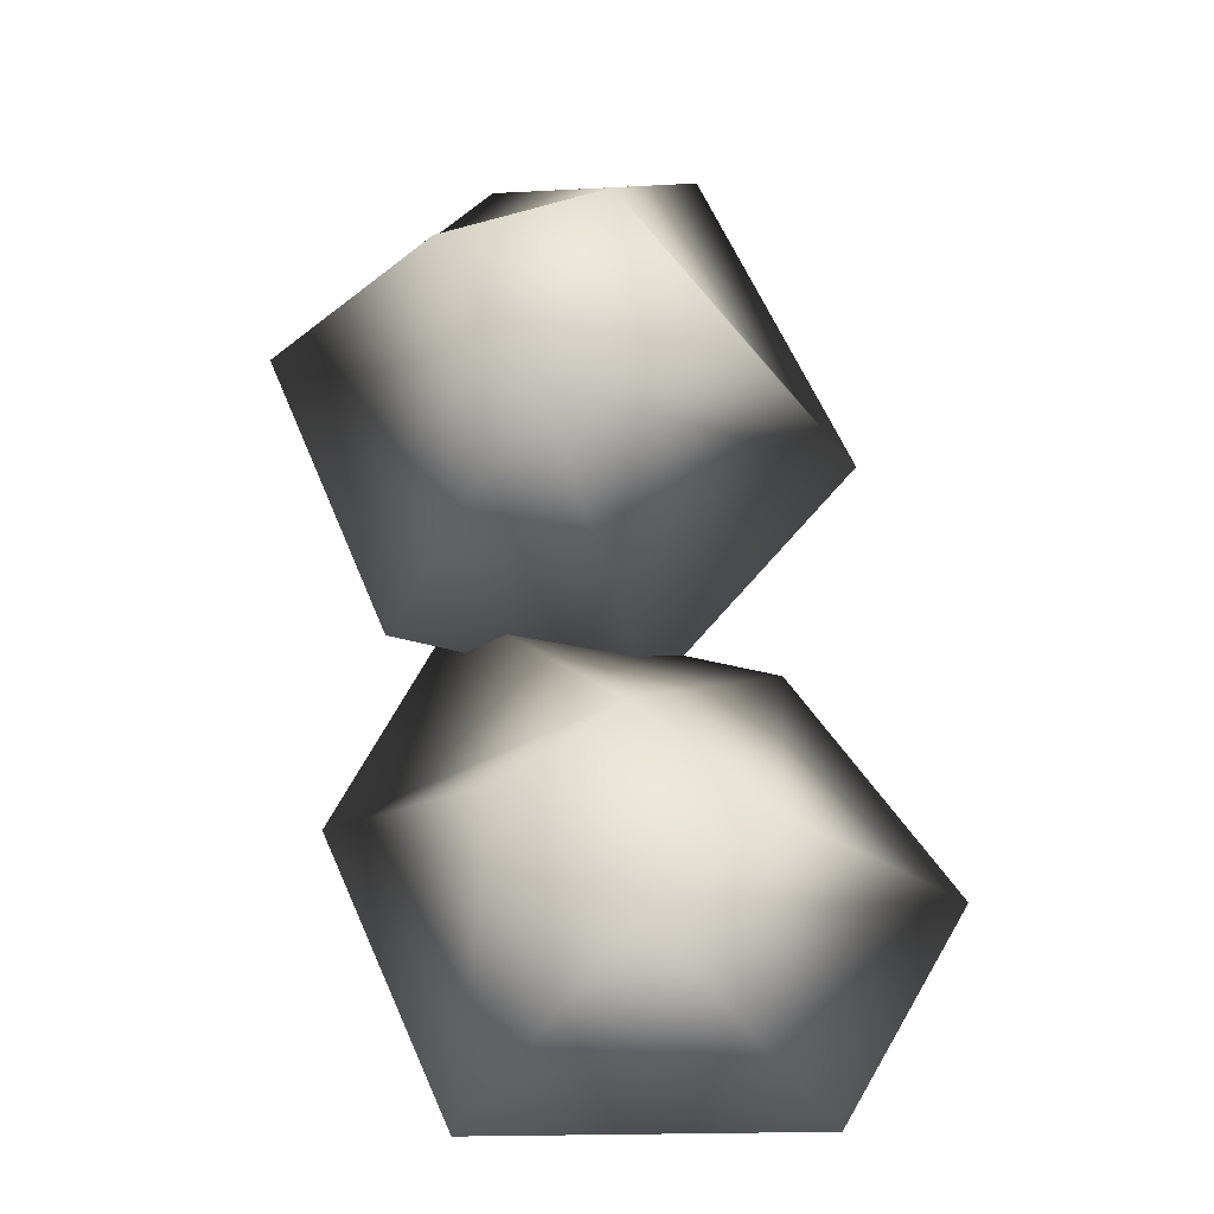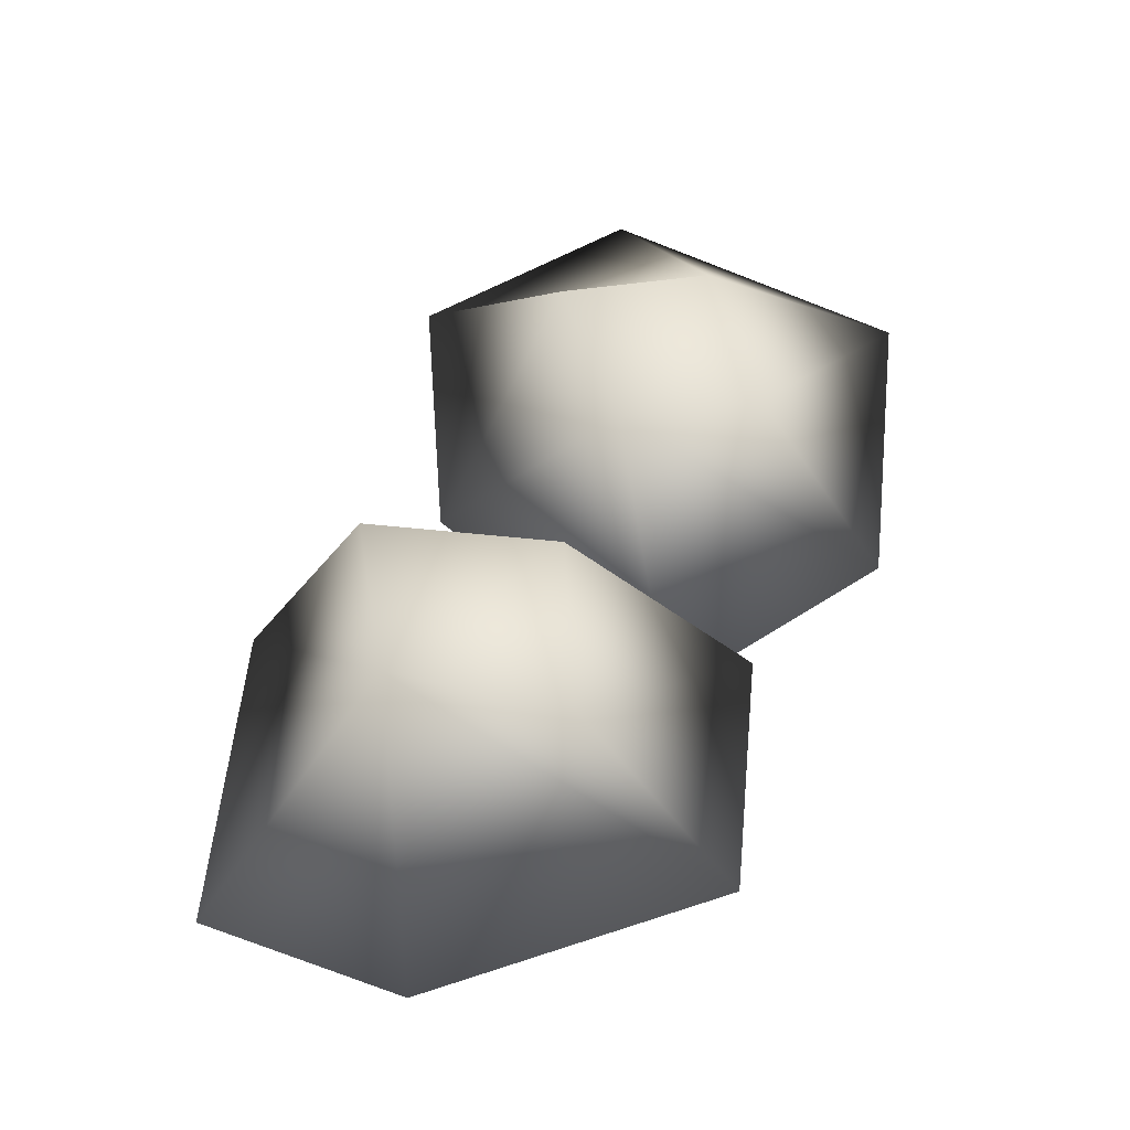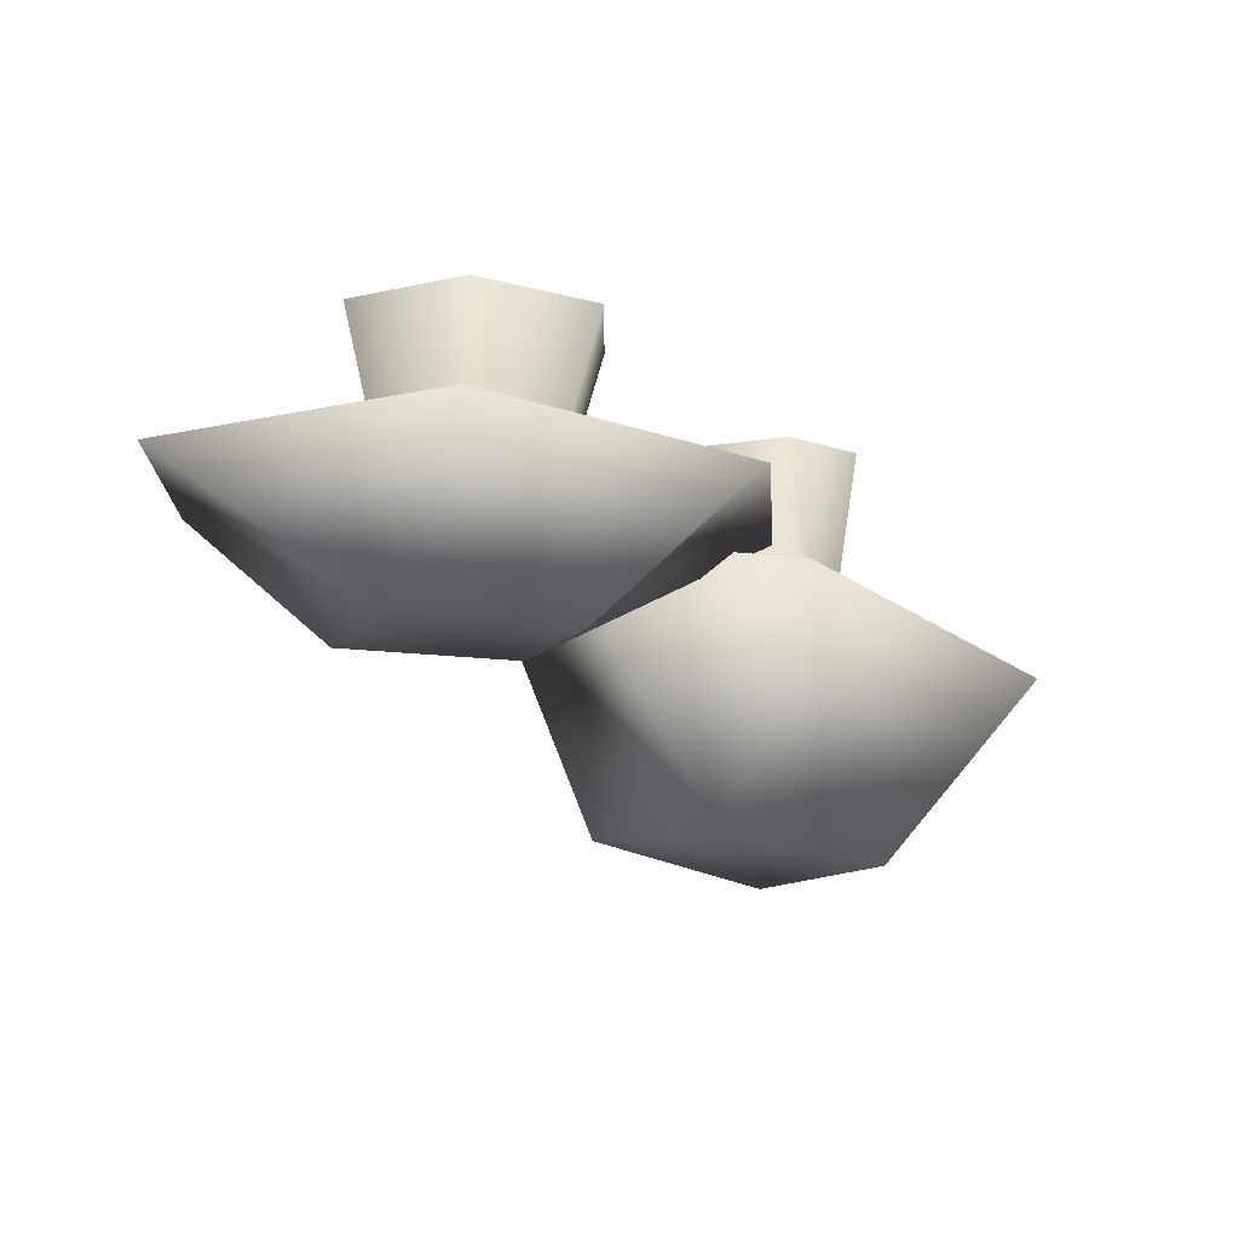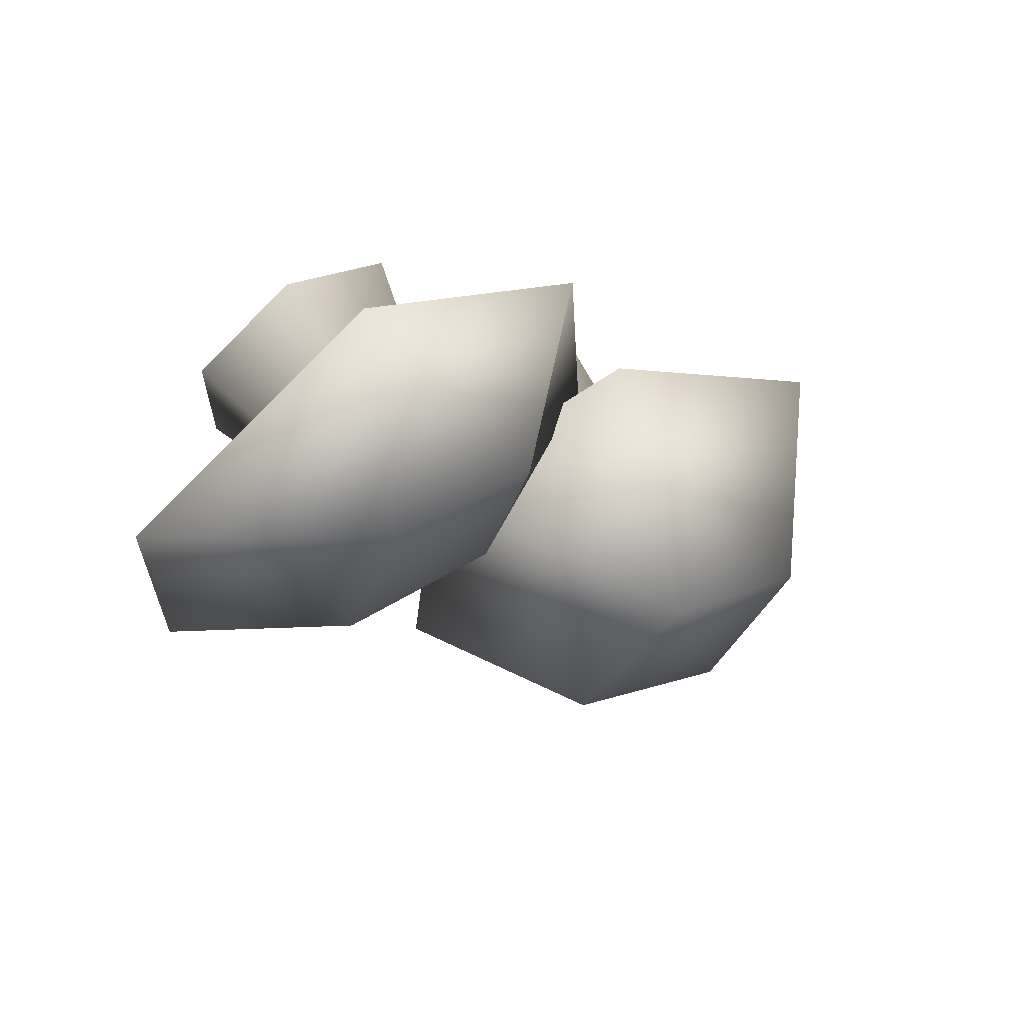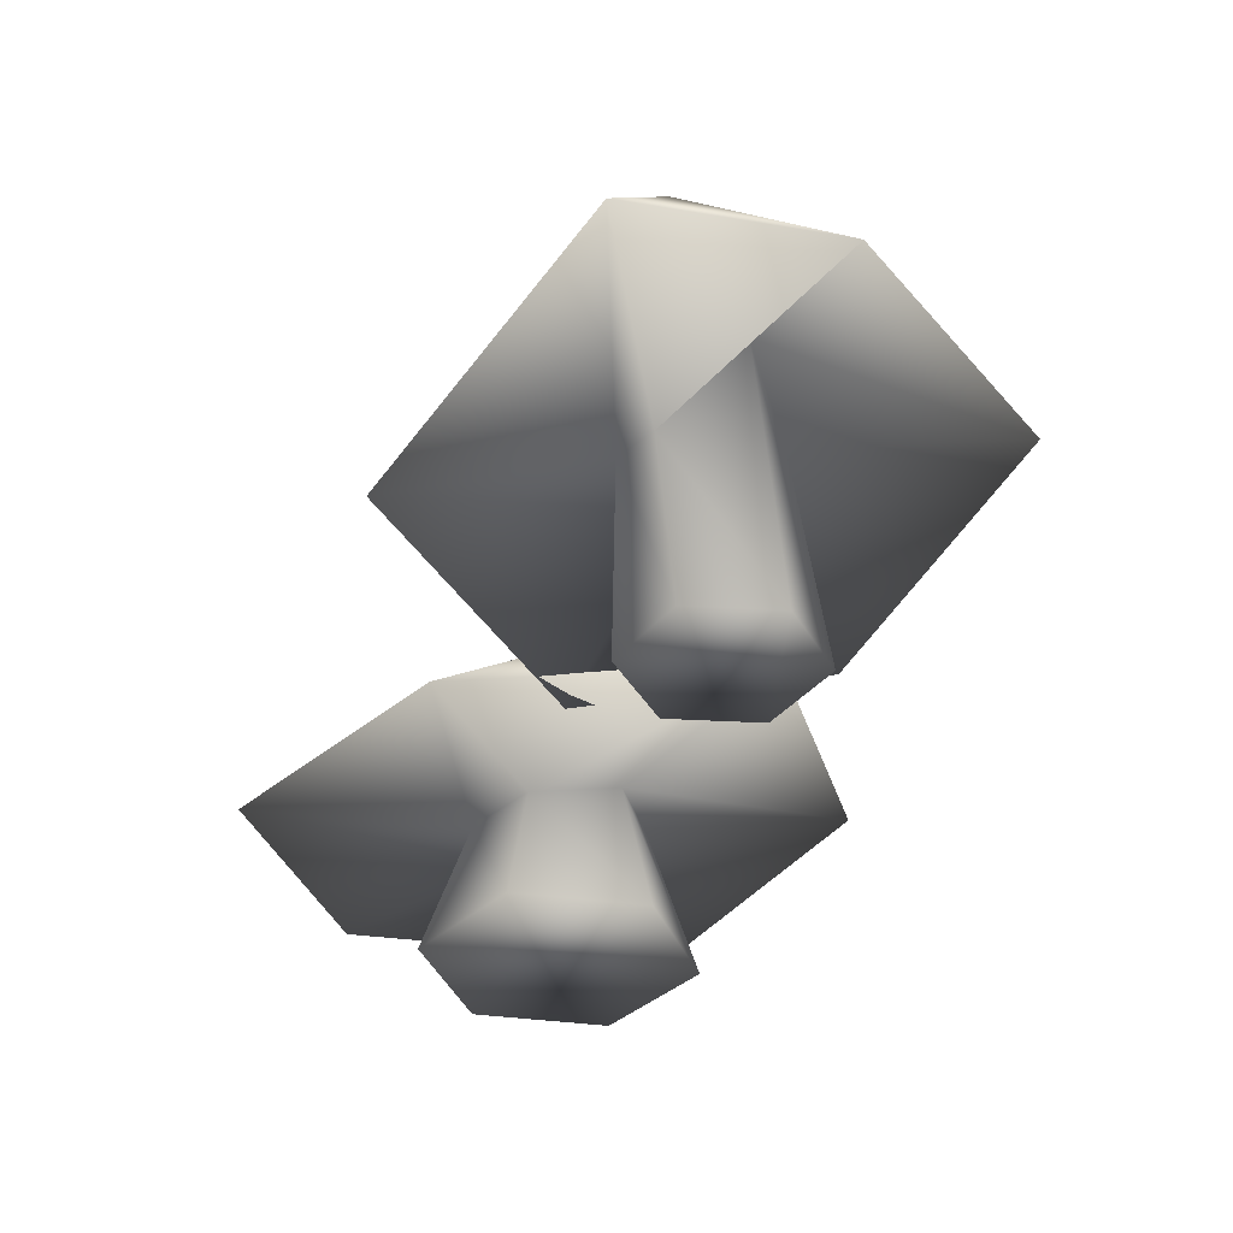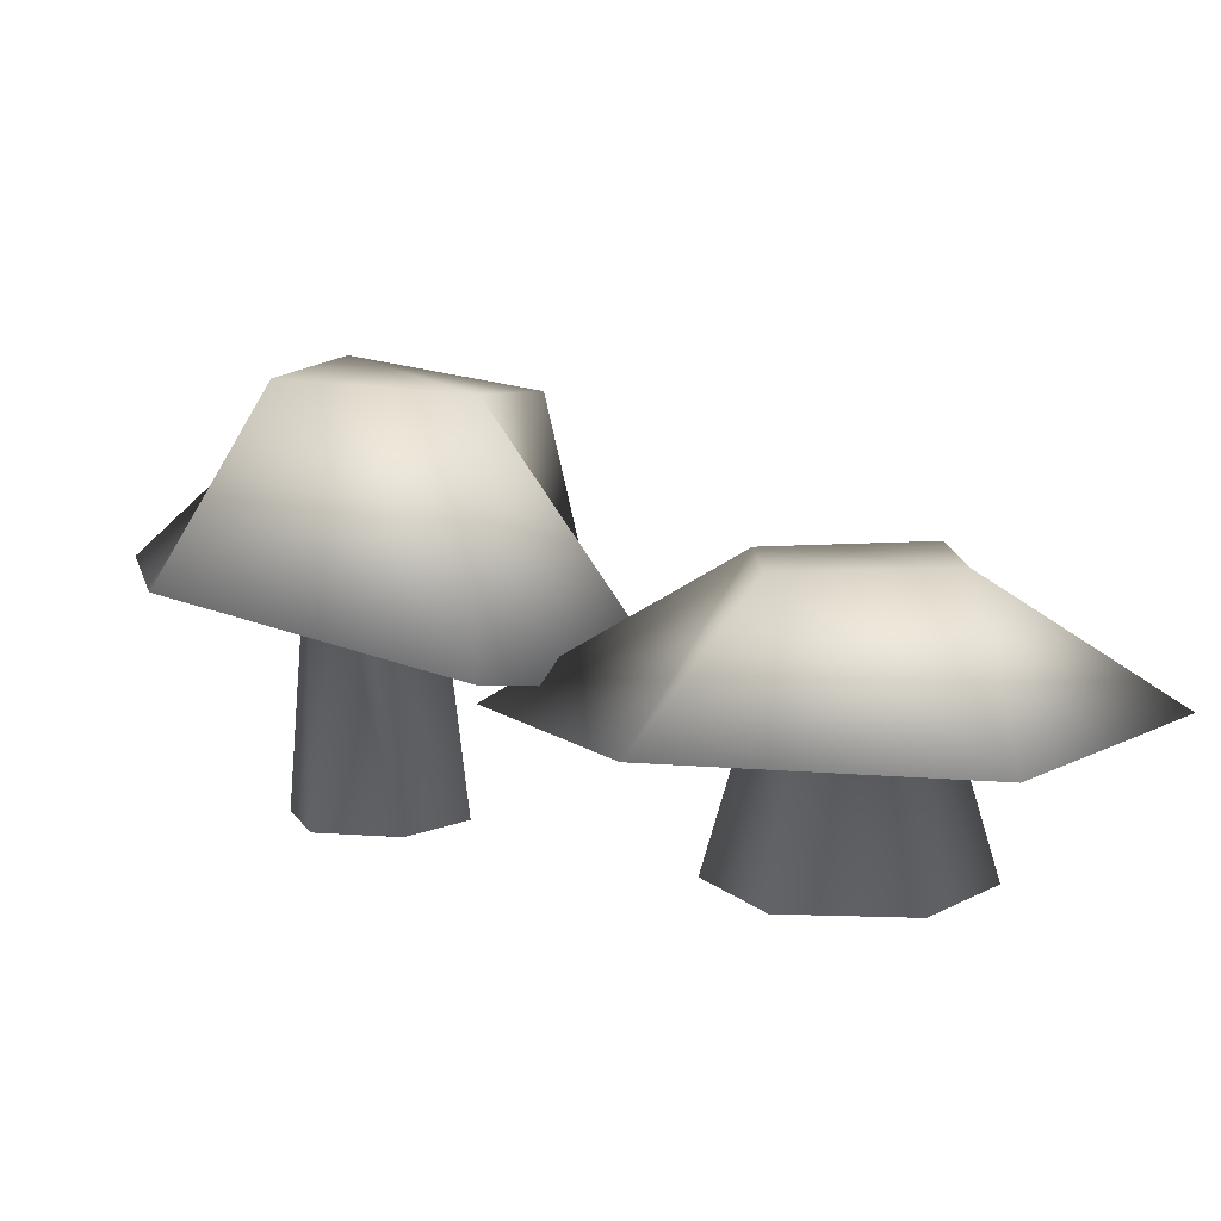
<metadata>
{"format":"obj","ext":"obj","renderer":"f3d","projection":"perspective","resolution":1024,"background":"white","views":[{"elev":55.7,"azim":-150.9,"up":"+Z"},{"elev":53.3,"azim":58.1,"up":"+Z"},{"elev":76.3,"azim":1.1,"up":"+Y"},{"elev":64.8,"azim":-35.5,"up":"+Y"},{"elev":-36.4,"azim":19.9,"up":"+Z"},{"elev":9.7,"azim":155.2,"up":"+Z"}]}
</metadata>
<code>
g Fungus_A_02_LOD3
v -0.01233 0.009811 -6.141e-10
v -0.007572 0.01061 0.006004
v -0.01087 0.008721 0.006004
v -0.007647 0.01251 -6.141e-10
v -0.004646 0.00833 0.006004
v -0.01233 0.004407 -6.141e-10
v -0.01087 0.005838 0.006004
v -0.007647 0.001705 -6.141e-10
v -0.007956 0.004306 0.006004
v -0.002967 0.009811 -6.141e-10
v -0.00446 0.005251 0.006004
v -0.002967 0.004407 -6.141e-10
v -0.00446 0.005251 0.006004
v 0.003677 -0.0003536 0.006063
v 0.003017 0.01054 0.006063
v -0.004646 0.00833 0.006004
v -0.007956 0.004306 0.006004
v -0.008692 -0.003696 0.006063
v -0.01087 0.005838 0.006004
v -0.005689 0.003192 0.0117
v -0.007332 0.01862 0.006063
v -0.007572 0.01061 0.006004
v -0.01901 0.001723 0.006063
v -0.01087 0.008721 0.006004
v -0.01899 0.01192 0.006063
v -0.003322 0.008576 0.0117
v -0.01025 0.0106 0.0117
v -0.01276 0.004798 0.0117
v -0.006933 -0.01343 0.006879
v 0.001905 -0.004172 0.01687
v -0.003206 -0.009948 0.01632
v 0.003896 -0.013 0.01776
v -0.004568 -0.0006256 0.005883
v 0.008727 -0.007948 0.01742
v 0.004957 0.002793 0.007417
v 0.01455 -0.004526 0.01028
v 0.004999 -0.008483 0.009116
v 0.002181 -0.007307 0.008447
v 0.006316 -0.007993 0.00943
v 0.0008662 -0.01017 0.008944
v 0.006201 -0.01153 0.01166
v 0.004732 -0.02171 0.009312
v 0.003 -0.01225 0.007863
v 0.01166 -0.01679 0.009722
v 0.003849 -0.01278 8.523e-10
v 0.0008662 -0.01017 0.008944
v 0.003 -0.01225 0.007863
v 0.0008876 -0.01063 8.523e-10
v 0.002181 -0.007307 0.008447
v 0.001269 -0.006986 8.523e-10
v 0.004999 -0.008483 0.009116
v 0.004612 -0.005497 8.523e-10
v 0.006316 -0.007993 0.00943
v 0.007192 -0.01129 8.523e-10
v 0.006201 -0.01153 0.01166
v 0.007574 -0.007647 8.523e-10
g Fungus_A_02_LOD3_0
f 3 2 1
f 2 4 1
f 2 5 4
f 3 1 6
f 7 3 6
f 8 6 1
f 7 6 8
f 8 1 4
f 9 7 8
f 5 10 4
f 8 4 10
f 5 11 10
f 9 8 12
f 10 12 8
f 11 9 12
f 11 12 10
f 15 14 13
f 16 15 13
f 13 14 17
f 14 18 17
f 17 18 19
f 20 14 15
f 20 18 14
f 21 15 16
f 22 21 16
f 18 23 19
f 19 23 24
f 24 25 22
f 25 21 22
f 23 25 24
f 26 15 21
f 26 20 15
f 25 27 21
f 27 26 21
f 27 25 23
f 20 26 27
f 28 23 18
f 28 27 23
f 20 28 18
f 28 20 27
f 31 30 29
f 32 31 29
f 30 31 32
f 30 33 29
f 34 30 32
f 30 34 35
f 30 35 33
f 34 32 36
f 34 36 35
f 33 35 37
f 38 33 37
f 29 33 38
f 37 35 39
f 35 36 39
f 40 29 38
f 39 36 41
f 42 29 40
f 42 32 29
f 43 42 40
f 41 44 43
f 36 44 41
f 32 44 36
f 32 42 44
f 44 42 43
f 47 46 45
f 46 48 45
f 46 49 48
f 49 50 48
f 45 48 50
f 49 51 50
f 51 52 50
f 45 50 52
f 51 53 52
f 47 45 54
f 54 45 52
f 55 47 54
f 53 55 56
f 53 56 52
f 55 54 56
f 52 56 54

</code>
